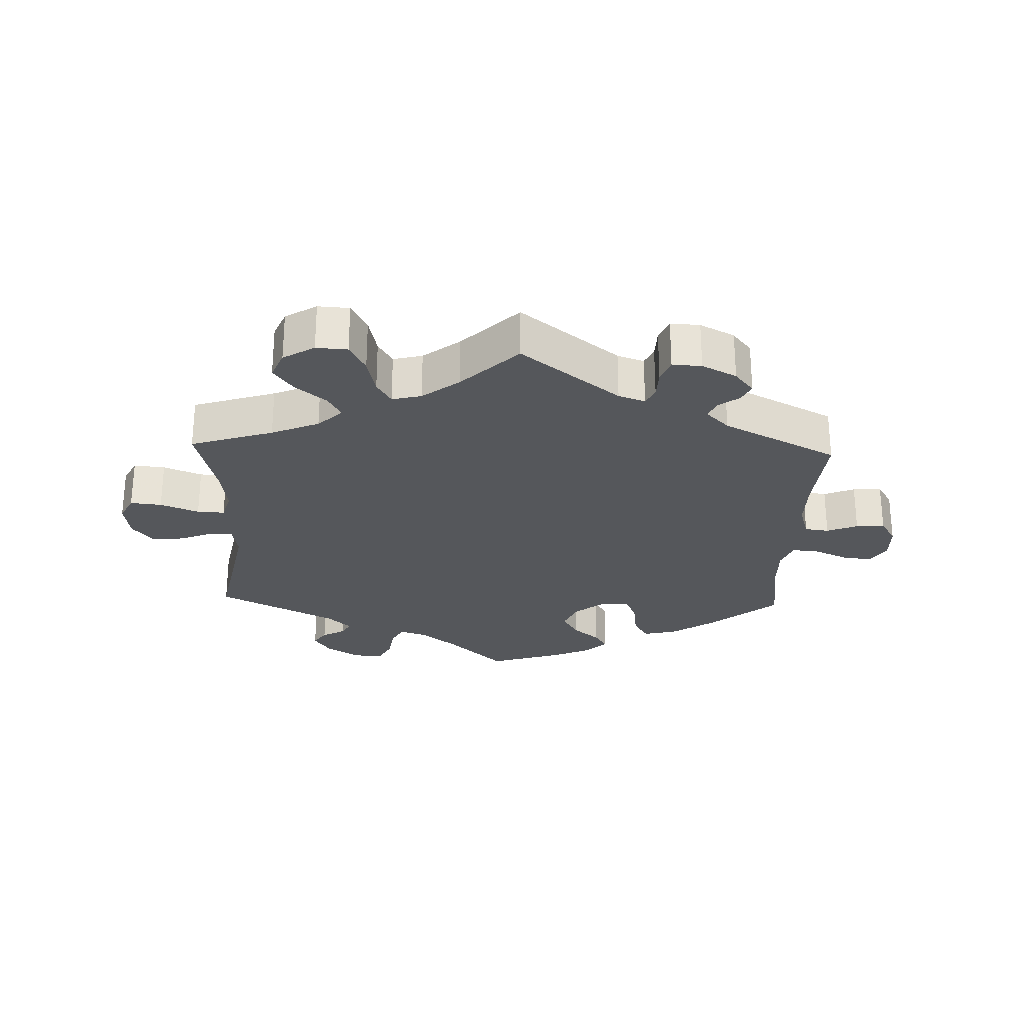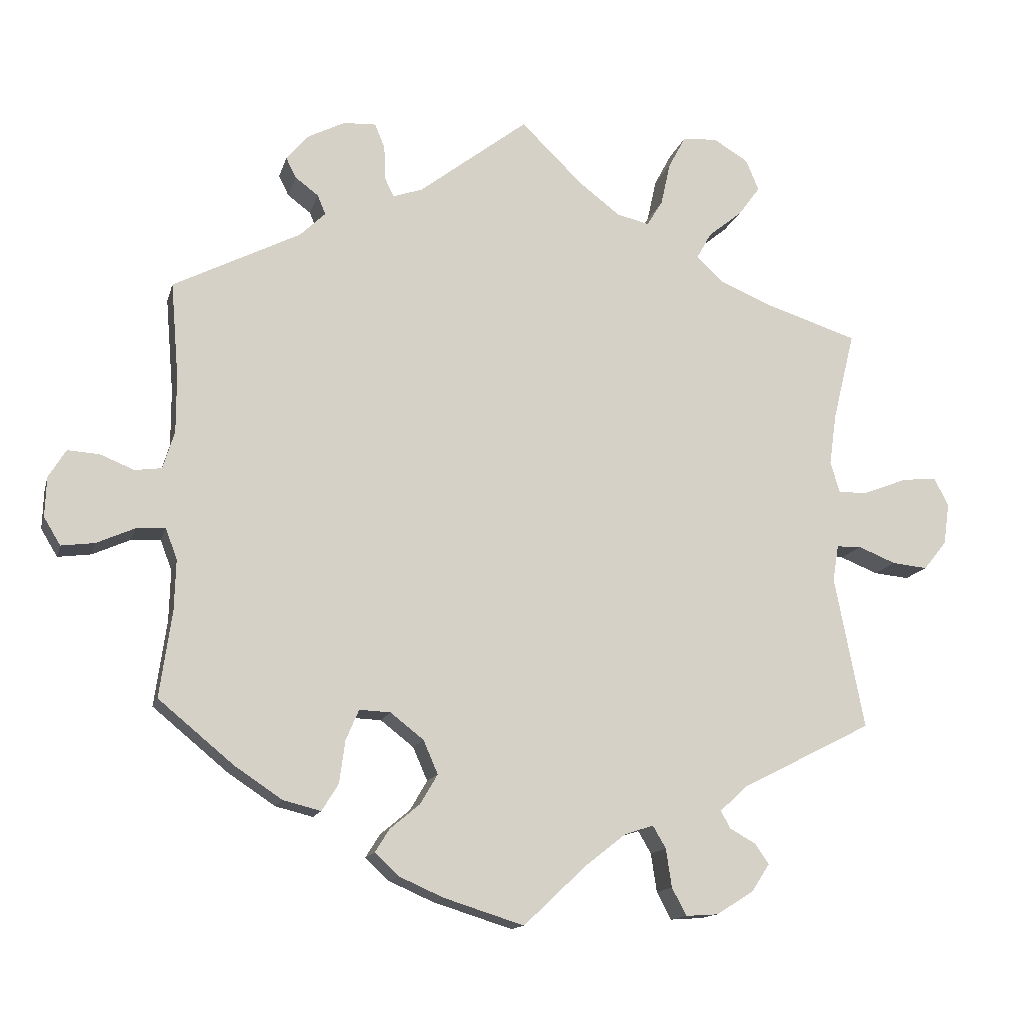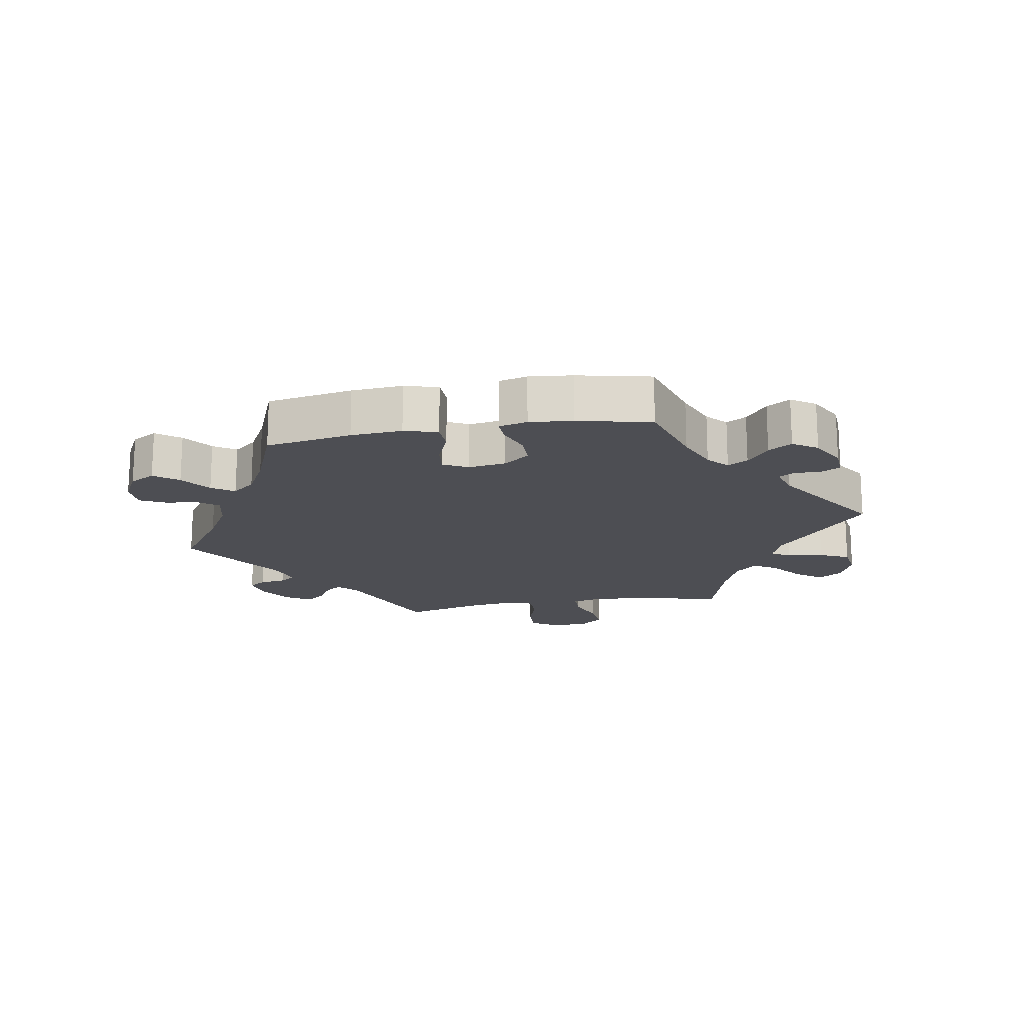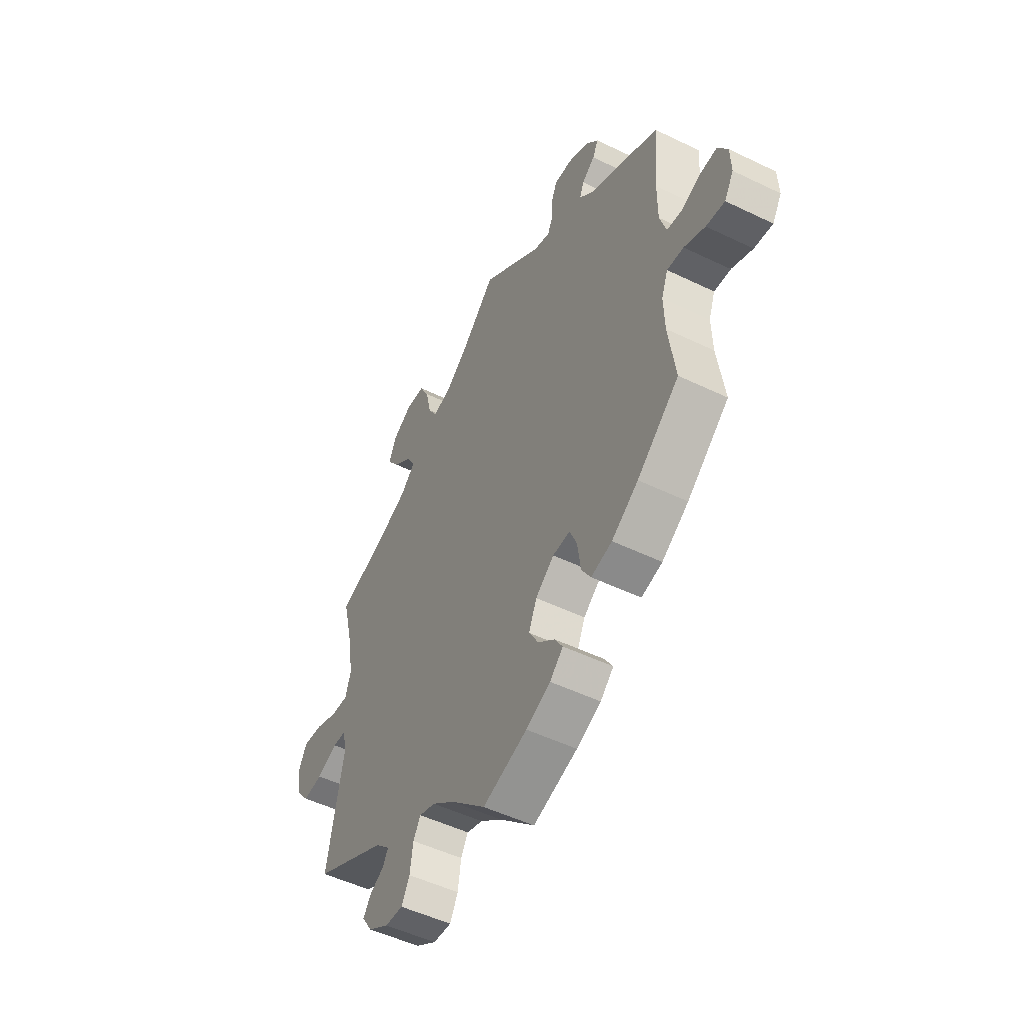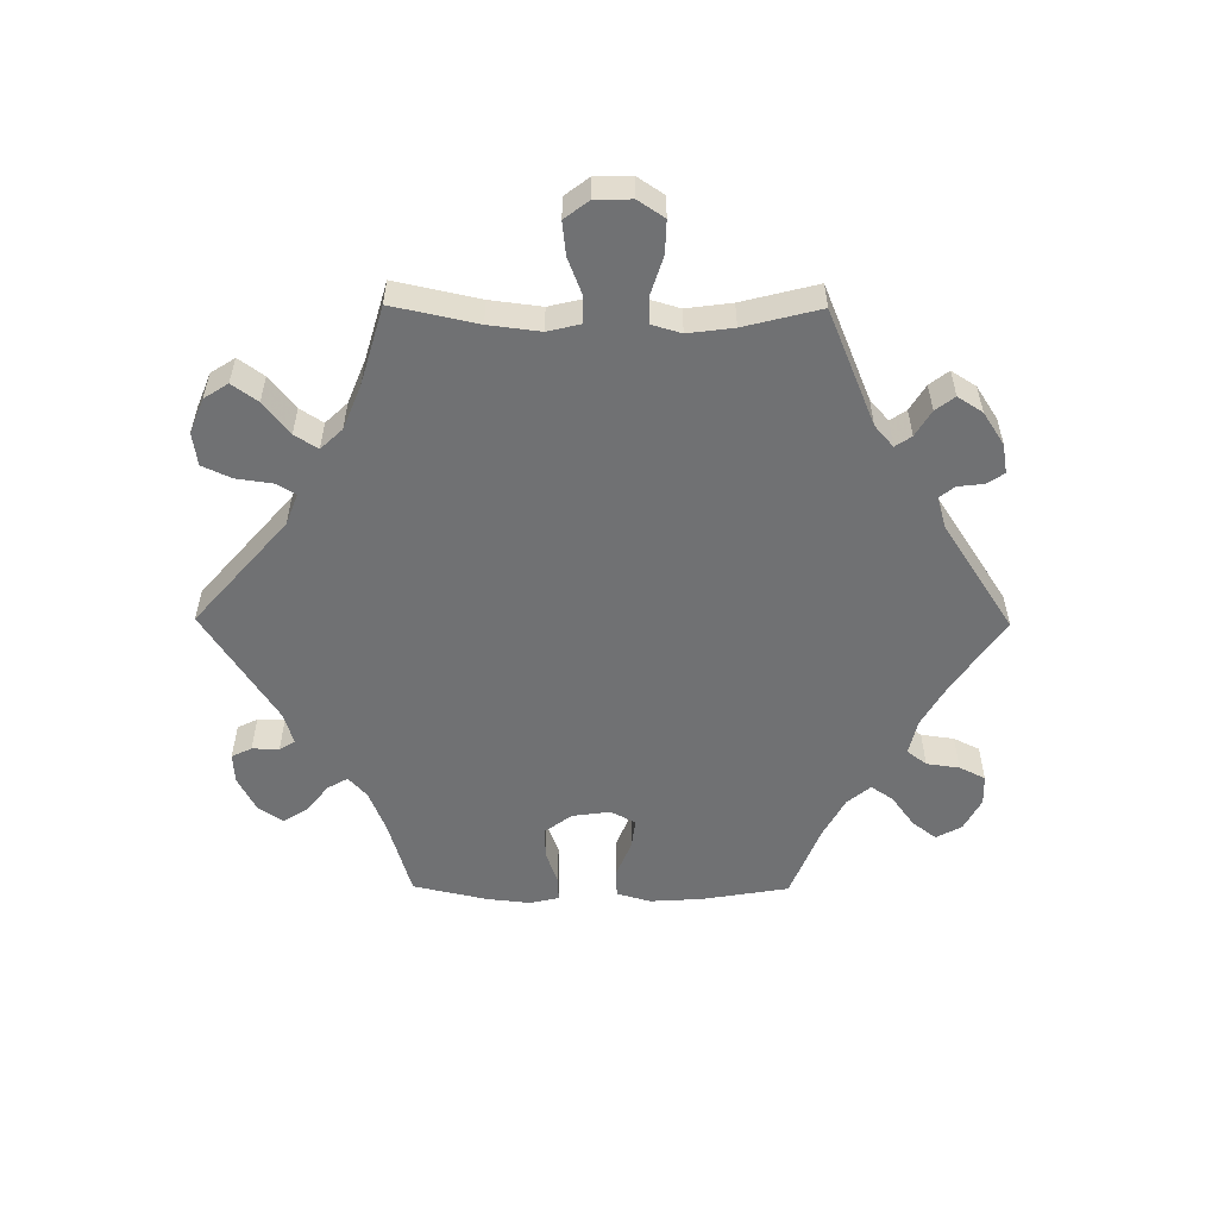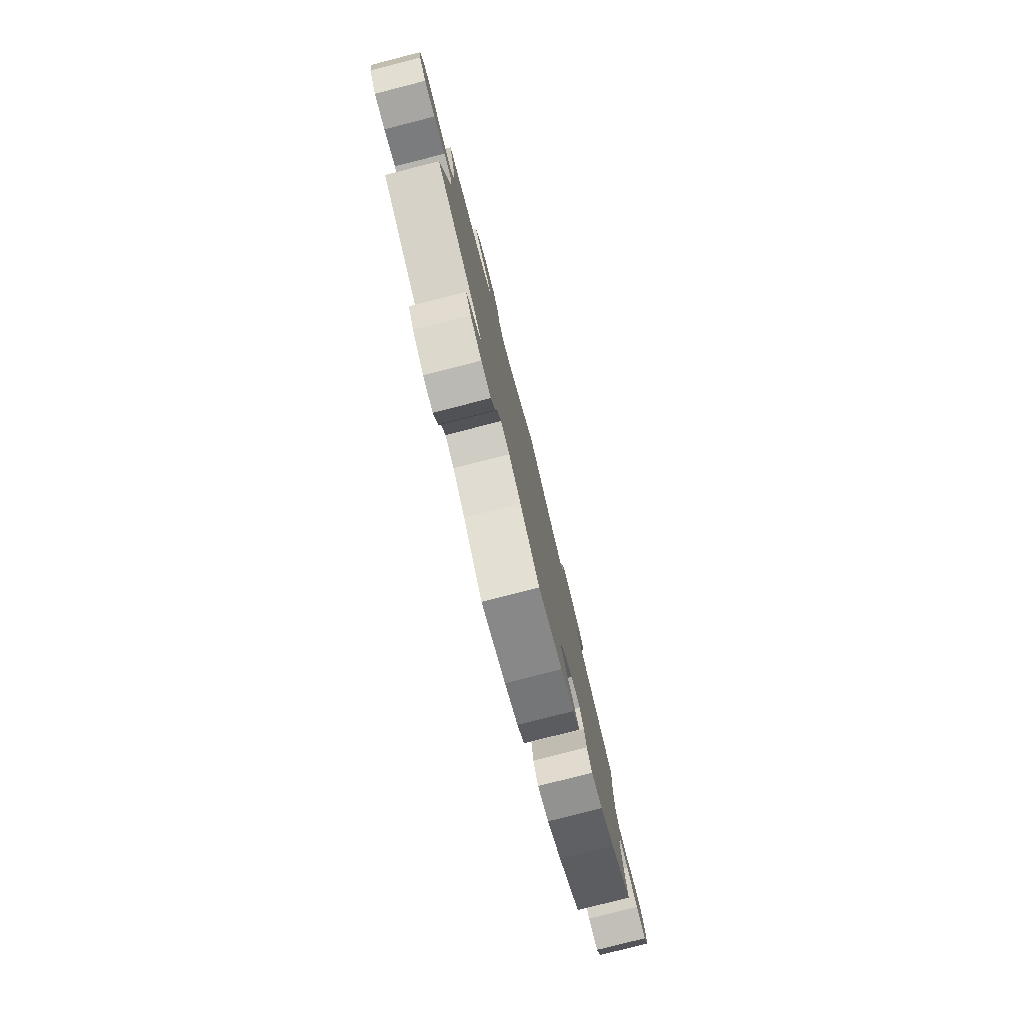
<metadata>
{"format":"obj","ext":"obj","renderer":"f3d","projection":"perspective","resolution":1024,"background":"white","views":[{"elev":-26.7,"azim":-2.1,"up":"+Y"},{"elev":-13.9,"azim":166.2,"up":"+Z"},{"elev":-17.4,"azim":160.1,"up":"+Y"},{"elev":-50.6,"azim":62.1,"up":"+Z"},{"elev":-55.1,"azim":-30.5,"up":"+Y"},{"elev":-79.6,"azim":-75.7,"up":"+Z"}]}
</metadata>
<code>
v 0.396 0.07 -0.375
v 0.33 0.07 -0.419
v 0.278 0.07 -0.432
v 0.255 0.07 -0.395
v 0.247 0.07 -0.336
v 0.229 0.07 -0.294
v 0.186 0.07 -0.296
v 0.14 0.07 -0.332
v 0.12 0.07 -0.378
v 0.144 0.07 -0.419
v 0.185 0.07 -0.453
v 0.205 0.07 -0.485
v 0.172 0.07 -0.516
v 0.111 0.07 -0.543
v 0 0.07 -0.578
v -0.088 0.07 -0.495
v -0.143 0.07 -0.452
v -0.183 0.07 -0.439
v -0.201 0.07 -0.47
v -0.209 0.07 -0.523
v -0.229 0.07 -0.561
v -0.274 0.07 -0.558
v -0.325 0.07 -0.526
v -0.35 0.07 -0.488
v -0.331 0.07 -0.46
v -0.295 0.07 -0.44
v -0.282 0.07 -0.416
v -0.318 0.07 -0.382
v -0.501 0.07 -0.289
v -0.46 0.07 -0.079
v -0.468 0.07 -0.029
v -0.502 0.07 -0.028
v -0.554 0.07 -0.049
v -0.603 0.07 -0.054
v -0.635 0.07 -0.014
v -0.643 0.07 0.043
v -0.623 0.07 0.082
v -0.575 0.07 0.077
v -0.516 0.07 0.054
v -0.474 0.07 0.052
v -0.461 0.07 0.096
v -0.471 0.07 0.167
v -0.501 0.07 0.289
v -0.374 0.07 0.33
v -0.301 0.07 0.361
v -0.264 0.07 0.396
v -0.284 0.07 0.432
v -0.331 0.07 0.47
v -0.361 0.07 0.511
v -0.343 0.07 0.554
v -0.295 0.07 0.583
v -0.247 0.07 0.58
v -0.223 0.07 0.535
v -0.21 0.07 0.476
v -0.188 0.07 0.44
v -0.143 0.07 0.451
v -0.087 0.07 0.494
v -0.001 0.07 0.578
v 0.15 0.07 0.462
v 0.191 0.07 0.448
v 0.204 0.07 0.475
v 0.205 0.07 0.521
v 0.219 0.07 0.555
v 0.264 0.07 0.553
v 0.317 0.07 0.526
v 0.346 0.07 0.491
v 0.332 0.07 0.463
v 0.3 0.07 0.439
v 0.289 0.07 0.412
v 0.324 0.07 0.378
v 0.5 0.07 0.289
v 0.489 0.07 0.157
v 0.489 0.07 0.078
v 0.505 0.07 0.026
v 0.542 0.07 0.021
v 0.589 0.07 0.04
v 0.633 0.07 0.043
v 0.657 0.07 0.004
v 0.659 0.07 -0.051
v 0.636 0.07 -0.089
v 0.59 0.07 -0.083
v 0.538 0.07 -0.06
v 0.497 0.07 -0.057
v 0.481 0.07 -0.1
v 0.483 0.07 -0.17
v 0.5 0.07 -0.289
v 0.396 0 -0.375
v 0.33 0 -0.419
v 0.278 0 -0.432
v 0.255 0 -0.395
v 0.247 0 -0.336
v 0.229 0 -0.294
v 0.186 0 -0.296
v 0.14 0 -0.332
v 0.12 0 -0.378
v 0.144 0 -0.419
v 0.185 0 -0.453
v 0.205 0 -0.485
v 0.172 0 -0.516
v 0.111 0 -0.543
v 0 0 -0.578
v -0.088 0 -0.495
v -0.143 0 -0.452
v -0.183 0 -0.439
v -0.201 0 -0.47
v -0.209 0 -0.523
v -0.229 0 -0.561
v -0.274 0 -0.558
v -0.325 0 -0.526
v -0.35 0 -0.488
v -0.331 0 -0.46
v -0.295 0 -0.44
v -0.282 0 -0.416
v -0.318 0 -0.382
v -0.501 0 -0.289
v -0.46 0 -0.079
v -0.468 0 -0.029
v -0.502 0 -0.028
v -0.554 0 -0.049
v -0.603 0 -0.054
v -0.635 0 -0.014
v -0.643 0 0.043
v -0.623 0 0.082
v -0.575 0 0.077
v -0.516 0 0.054
v -0.474 0 0.052
v -0.461 0 0.096
v -0.471 0 0.167
v -0.501 0 0.289
v -0.374 0 0.33
v -0.301 0 0.361
v -0.264 0 0.396
v -0.284 0 0.432
v -0.331 0 0.47
v -0.361 0 0.511
v -0.343 0 0.554
v -0.295 0 0.583
v -0.247 0 0.58
v -0.223 0 0.535
v -0.21 0 0.476
v -0.188 0 0.44
v -0.143 0 0.451
v -0.087 0 0.494
v -0.001 0 0.578
v 0.15 0 0.462
v 0.191 0 0.448
v 0.204 0 0.475
v 0.205 0 0.521
v 0.219 0 0.555
v 0.264 0 0.553
v 0.317 0 0.526
v 0.346 0 0.491
v 0.332 0 0.463
v 0.3 0 0.439
v 0.289 0 0.412
v 0.324 0 0.378
v 0.5 0 0.289
v 0.489 0 0.157
v 0.489 0 0.078
v 0.505 0 0.026
v 0.542 0 0.021
v 0.589 0 0.04
v 0.633 0 0.043
v 0.657 0 0.004
v 0.659 0 -0.051
v 0.636 0 -0.089
v 0.59 0 -0.083
v 0.538 0 -0.06
v 0.497 0 -0.057
v 0.481 0 -0.1
v 0.483 0 -0.17
v 0.5 0 -0.289
f 85 86 1 2
f 84 85 2 3
f 83 84 3 4
f 79 80 81 82
f 79 82 83
f 78 79 83
f 75 76 77 78
f 74 75 78 83
f 73 74 83 4
f 70 71 72
f 69 70 72 73
f 65 66 67 68
f 65 68 69
f 64 65 69
f 61 62 63 64
f 60 61 64 69
f 59 60 69 73
f 57 58 59 73
f 51 52 53 54
f 51 54 55
f 50 51 55
f 47 48 49 50
f 46 47 50 55
f 45 46 55 56
f 42 43 44
f 41 42 44 45
f 40 41 45 56
f 36 37 38 39
f 36 39 40
f 35 36 40
f 32 33 34 35
f 31 32 35 40
f 30 31 40 56
f 28 29 30 56
f 23 24 25 26
f 23 26 27
f 22 23 27
f 19 20 21 22
f 18 19 22 27
f 13 14 15 16
f 13 16 17
f 10 11 12 13
f 9 10 13 17
f 8 9 17 18
f 73 4 5
f 73 5 6
f 57 73 6 7
f 27 28 56 57
f 18 27 57
f 7 8 18 57
f 88 87 172 171
f 89 88 171 170
f 90 89 170 169
f 168 167 166 165
f 169 168 165
f 169 165 164
f 164 163 162 161
f 169 164 161 160
f 90 169 160 159
f 158 157 156
f 159 158 156 155
f 154 153 152 151
f 155 154 151
f 155 151 150
f 150 149 148 147
f 155 150 147 146
f 159 155 146 145
f 159 145 144 143
f 140 139 138 137
f 141 140 137
f 141 137 136
f 136 135 134 133
f 141 136 133 132
f 142 141 132 131
f 130 129 128
f 131 130 128 127
f 142 131 127 126
f 125 124 123 122
f 126 125 122
f 126 122 121
f 121 120 119 118
f 126 121 118 117
f 142 126 117 116
f 142 116 115 114
f 112 111 110 109
f 113 112 109
f 113 109 108
f 108 107 106 105
f 113 108 105 104
f 102 101 100 99
f 103 102 99
f 99 98 97 96
f 103 99 96 95
f 104 103 95 94
f 91 90 159
f 92 91 159
f 93 92 159 143
f 143 142 114 113
f 143 113 104
f 143 104 94 93
f 1 87 88 2
f 2 88 89 3
f 3 89 90 4
f 4 90 91 5
f 5 91 92 6
f 6 92 93 7
f 7 93 94 8
f 8 94 95 9
f 9 95 96 10
f 10 96 97 11
f 11 97 98 12
f 12 98 99 13
f 13 99 100 14
f 14 100 101 15
f 15 101 102 16
f 16 102 103 17
f 17 103 104 18
f 18 104 105 19
f 19 105 106 20
f 20 106 107 21
f 21 107 108 22
f 22 108 109 23
f 23 109 110 24
f 24 110 111 25
f 25 111 112 26
f 26 112 113 27
f 27 113 114 28
f 28 114 115 29
f 29 115 116 30
f 30 116 117 31
f 31 117 118 32
f 32 118 119 33
f 33 119 120 34
f 34 120 121 35
f 35 121 122 36
f 36 122 123 37
f 37 123 124 38
f 38 124 125 39
f 39 125 126 40
f 40 126 127 41
f 41 127 128 42
f 42 128 129 43
f 43 129 130 44
f 44 130 131 45
f 45 131 132 46
f 46 132 133 47
f 47 133 134 48
f 48 134 135 49
f 49 135 136 50
f 50 136 137 51
f 51 137 138 52
f 52 138 139 53
f 53 139 140 54
f 54 140 141 55
f 55 141 142 56
f 56 142 143 57
f 57 143 144 58
f 58 144 145 59
f 59 145 146 60
f 60 146 147 61
f 61 147 148 62
f 62 148 149 63
f 63 149 150 64
f 64 150 151 65
f 65 151 152 66
f 66 152 153 67
f 67 153 154 68
f 68 154 155 69
f 69 155 156 70
f 70 156 157 71
f 71 157 158 72
f 72 158 159 73
f 73 159 160 74
f 74 160 161 75
f 75 161 162 76
f 76 162 163 77
f 77 163 164 78
f 78 164 165 79
f 79 165 166 80
f 80 166 167 81
f 81 167 168 82
f 82 168 169 83
f 83 169 170 84
f 84 170 171 85
f 85 171 172 86
f 86 172 87 1

</code>
